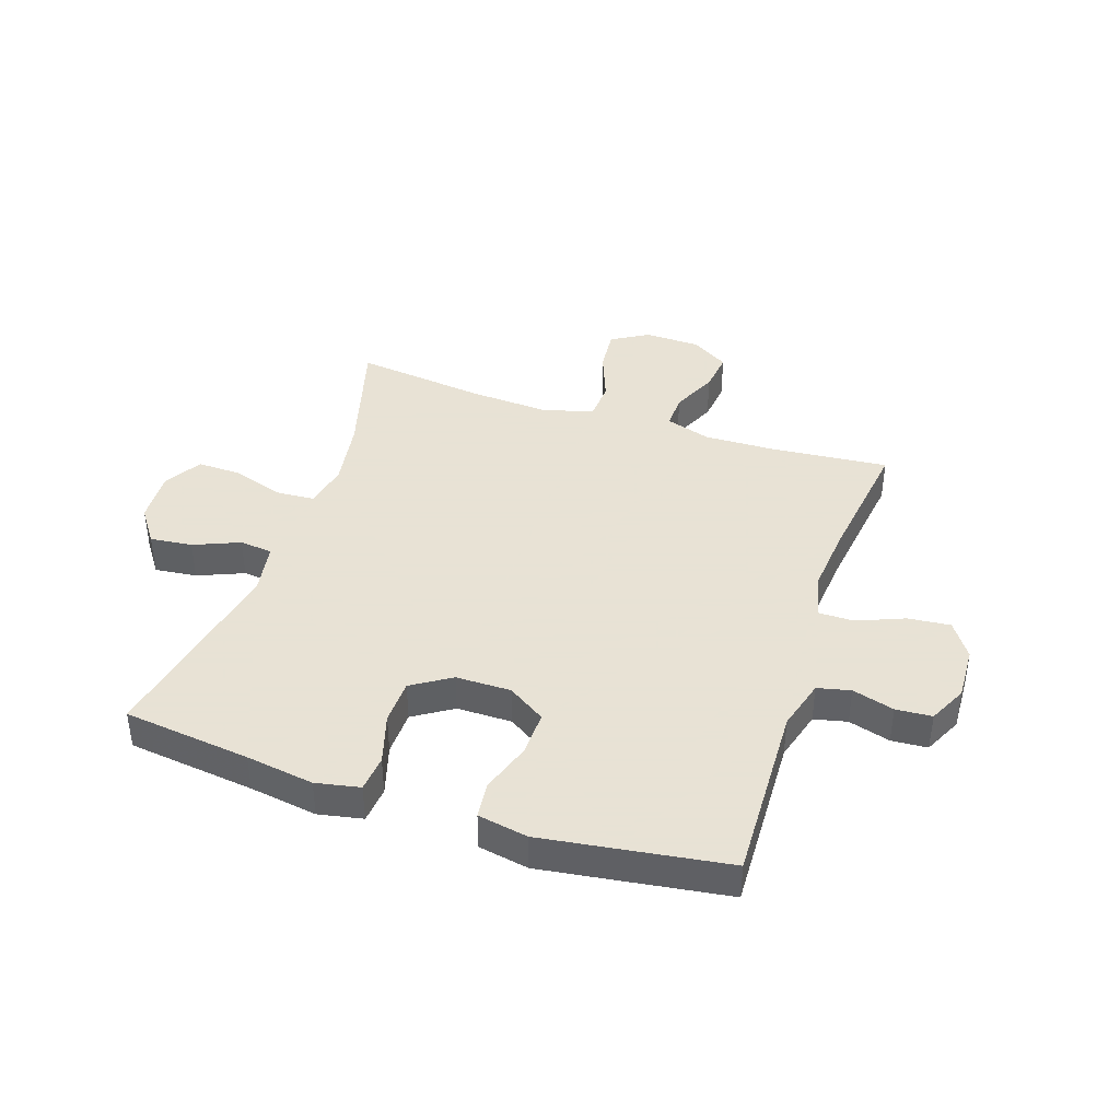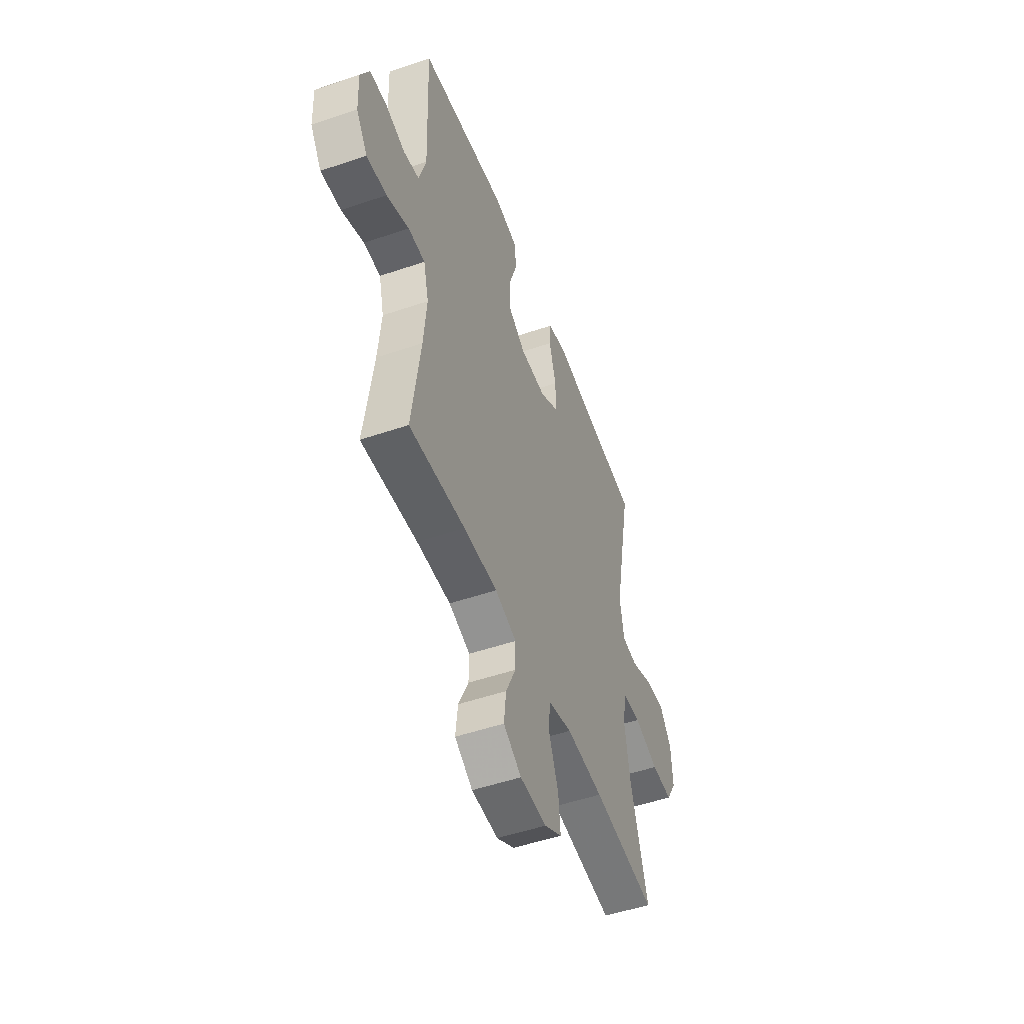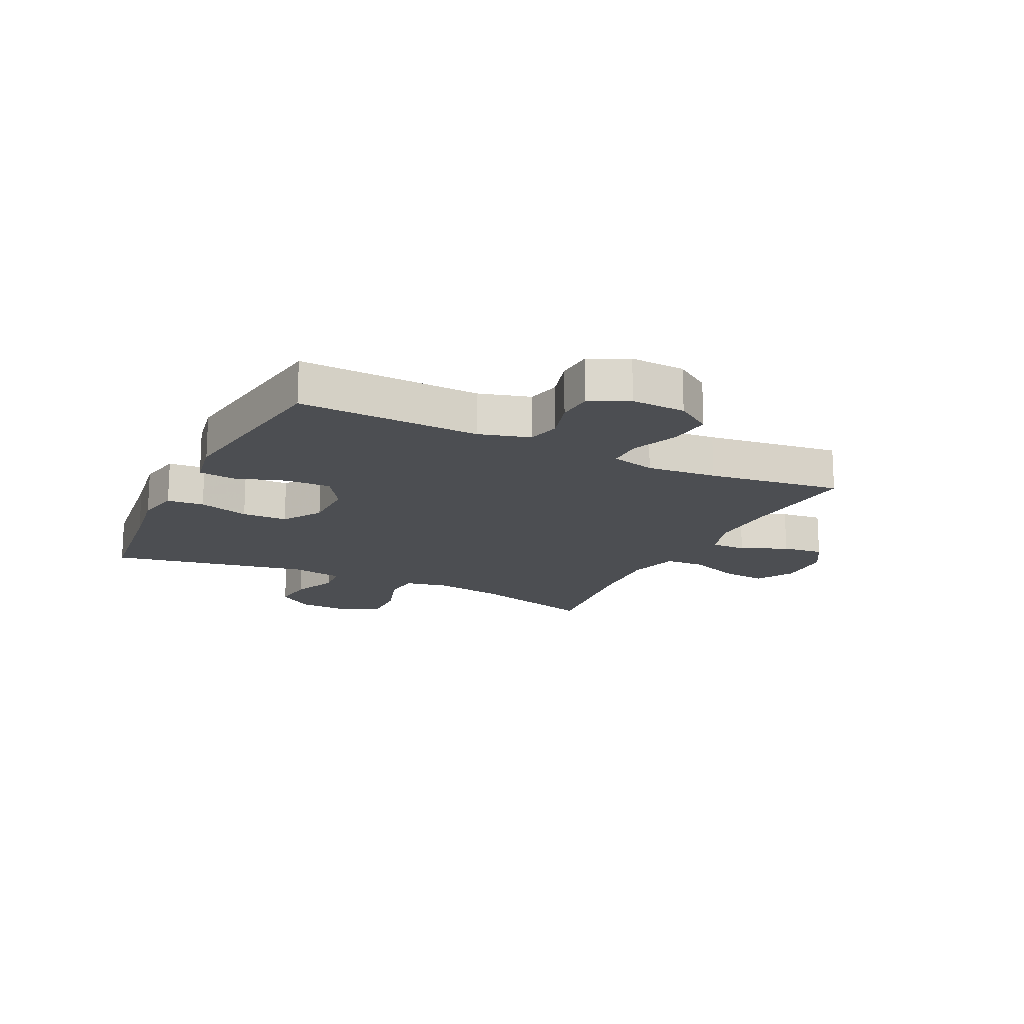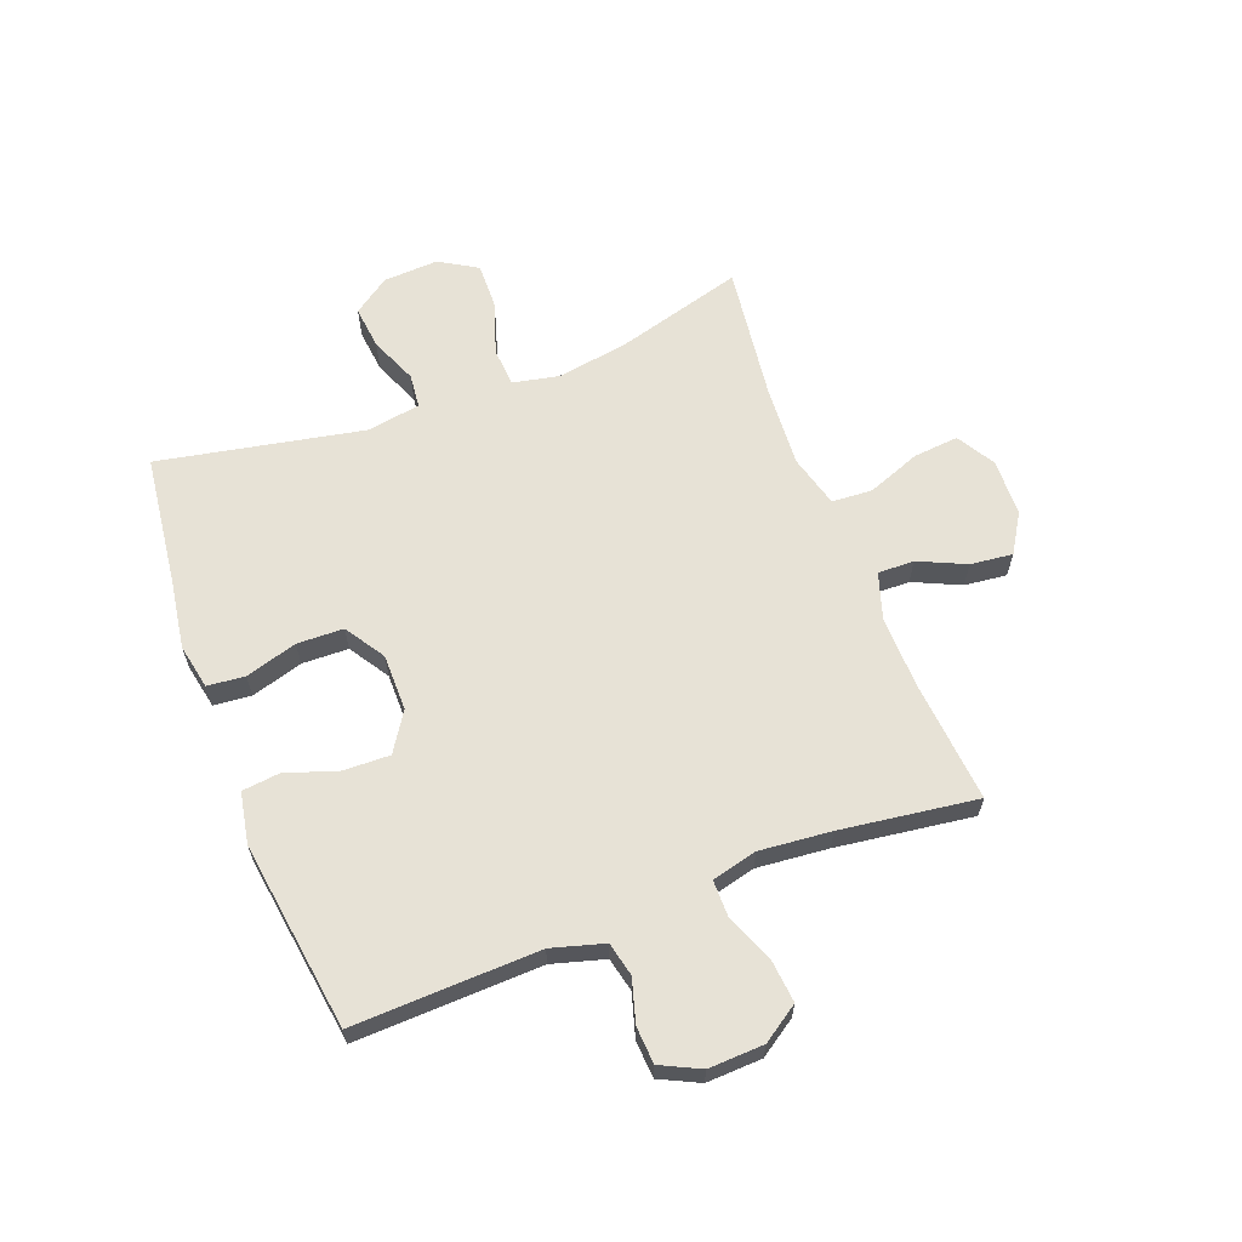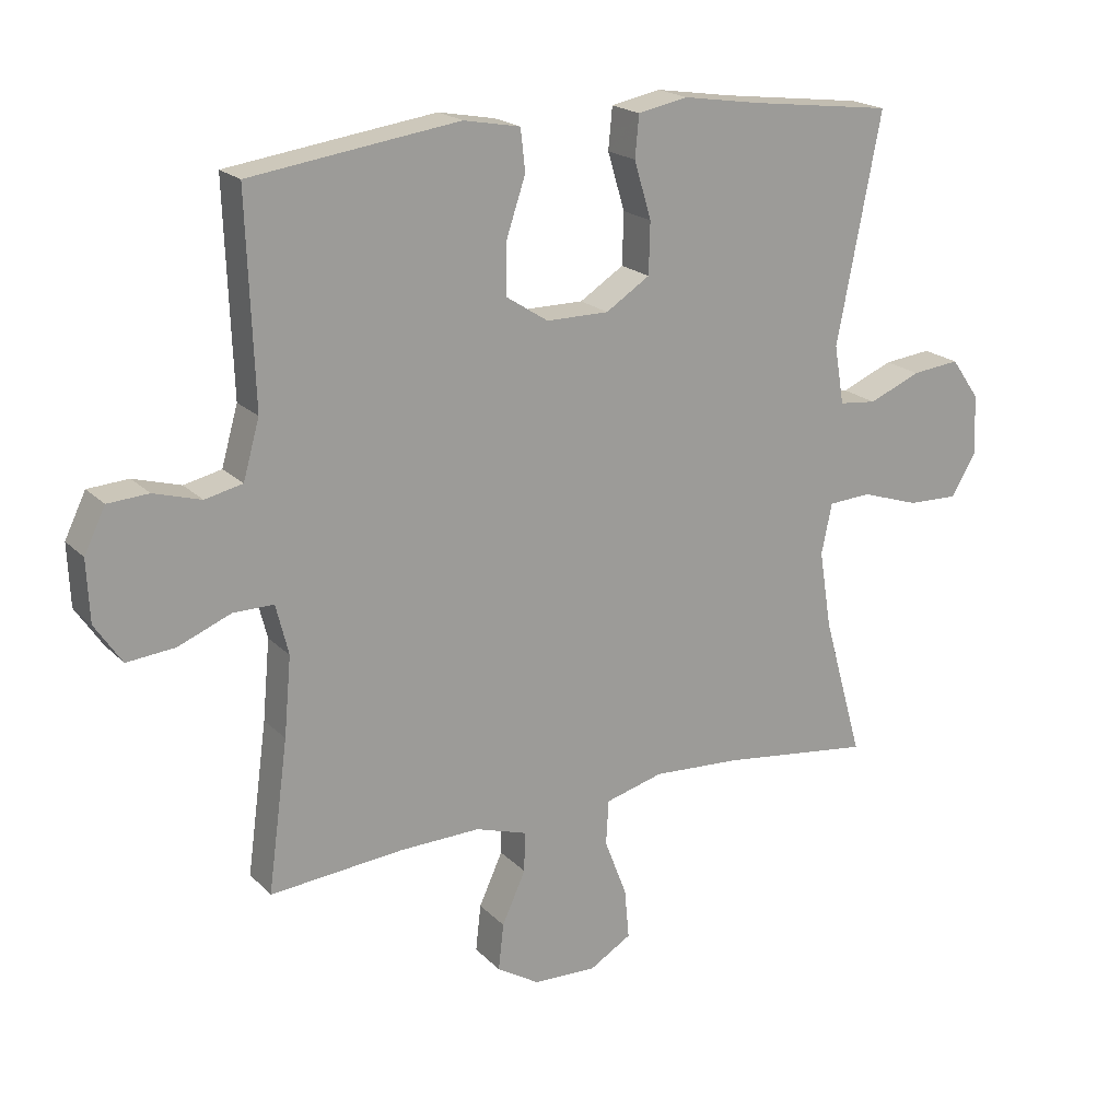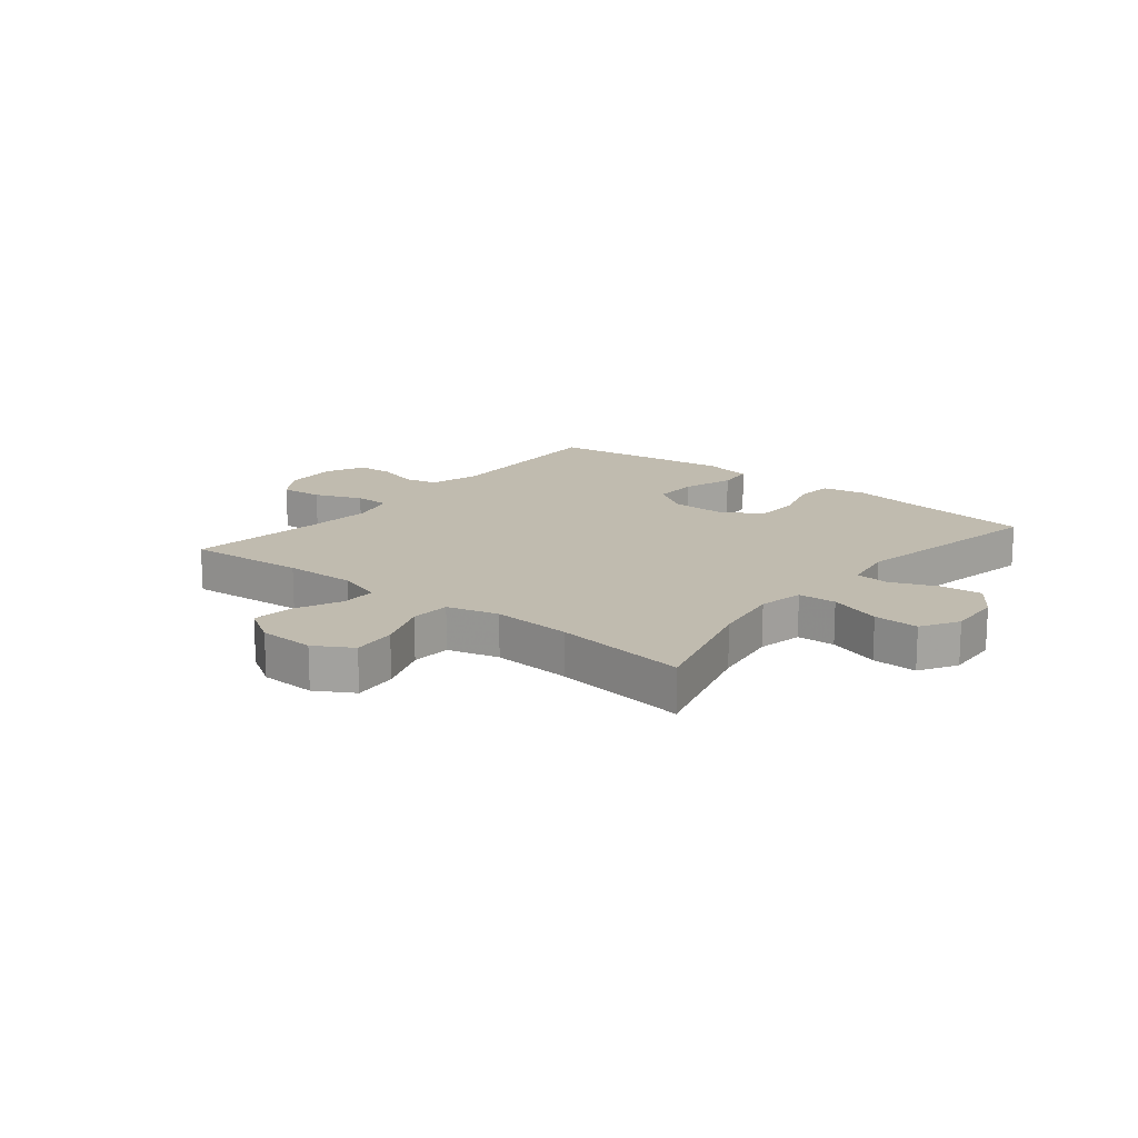
<metadata>
{"format":"obj","ext":"obj","renderer":"f3d","projection":"perspective","resolution":1024,"background":"white","views":[{"elev":40.6,"azim":18.4,"up":"+Y"},{"elev":-51.0,"azim":110.4,"up":"+Z"},{"elev":-16.7,"azim":63.9,"up":"+Y"},{"elev":63.1,"azim":69.2,"up":"+Y"},{"elev":19.8,"azim":149.7,"up":"+Z"},{"elev":16.0,"azim":-141.0,"up":"+Y"}]}
</metadata>
<code>
v 0.5 0.07 -0.5
v 0.297 0.07 -0.482
v 0.174 0.07 -0.479
v 0.096 0.07 -0.504
v 0.097 0.07 -0.565
v 0.133 0.07 -0.644
v 0.141 0.07 -0.715
v 0.076 0.07 -0.755
v -0.02 0.07 -0.758
v -0.084 0.07 -0.72
v -0.077 0.07 -0.644
v -0.043 0.07 -0.555
v -0.047 0.07 -0.487
v -0.135 0.07 -0.463
v -0.27 0.07 -0.471
v -0.5 0.07 -0.5
v -0.439 0.07 -0.284
v -0.42 0.07 -0.165
v -0.436 0.07 -0.088
v -0.501 0.07 -0.084
v -0.59 0.07 -0.113
v -0.667 0.07 -0.115
v -0.705 0.07 -0.051
v -0.7 0.07 0.041
v -0.657 0.07 0.102
v -0.584 0.07 0.094
v -0.505 0.07 0.061
v -0.448 0.07 0.067
v -0.433 0.07 0.156
v -0.5 0.07 0.5
v -0.281 0.07 0.527
v -0.164 0.07 0.545
v -0.088 0.07 0.53
v -0.082 0.07 0.467
v -0.108 0.07 0.38
v -0.106 0.07 0.302
v -0.039 0.07 0.259
v 0.056 0.07 0.259
v 0.121 0.07 0.301
v 0.119 0.07 0.379
v 0.09 0.07 0.466
v 0.097 0.07 0.529
v 0.183 0.07 0.545
v 0.311 0.07 0.527
v 0.5 0.07 0.5
v 0.489 0.07 0.189
v 0.514 0.07 0.101
v 0.571 0.07 0.088
v 0.643 0.07 0.109
v 0.705 0.07 0.105
v 0.737 0.07 0.039
v 0.733 0.07 -0.054
v 0.692 0.07 -0.115
v 0.619 0.07 -0.108
v 0.538 0.07 -0.075
v 0.477 0.07 -0.075
v 0.458 0.07 -0.151
v 0.469 0.07 -0.271
v 0.5 0 -0.5
v 0.297 0 -0.482
v 0.174 0 -0.479
v 0.096 0 -0.504
v 0.097 0 -0.565
v 0.133 0 -0.644
v 0.141 0 -0.715
v 0.076 0 -0.755
v -0.02 0 -0.758
v -0.084 0 -0.72
v -0.077 0 -0.644
v -0.043 0 -0.555
v -0.047 0 -0.487
v -0.135 0 -0.463
v -0.27 0 -0.471
v -0.5 0 -0.5
v -0.439 0 -0.284
v -0.42 0 -0.165
v -0.436 0 -0.088
v -0.501 0 -0.084
v -0.59 0 -0.113
v -0.667 0 -0.115
v -0.705 0 -0.051
v -0.7 0 0.041
v -0.657 0 0.102
v -0.584 0 0.094
v -0.505 0 0.061
v -0.448 0 0.067
v -0.433 0 0.156
v -0.5 0 0.5
v -0.281 0 0.527
v -0.164 0 0.545
v -0.088 0 0.53
v -0.082 0 0.467
v -0.108 0 0.38
v -0.106 0 0.302
v -0.039 0 0.259
v 0.056 0 0.259
v 0.121 0 0.301
v 0.119 0 0.379
v 0.09 0 0.466
v 0.097 0 0.529
v 0.183 0 0.545
v 0.311 0 0.527
v 0.5 0 0.5
v 0.489 0 0.189
v 0.514 0 0.101
v 0.571 0 0.088
v 0.643 0 0.109
v 0.705 0 0.105
v 0.737 0 0.039
v 0.733 0 -0.054
v 0.692 0 -0.115
v 0.619 0 -0.108
v 0.538 0 -0.075
v 0.477 0 -0.075
v 0.458 0 -0.151
v 0.469 0 -0.271
f 52 53 54 55
f 52 55 56
f 51 52 56
f 48 49 50 51
f 47 48 51 56
f 46 47 56 57
f 44 45 46 57
f 40 41 42 43
f 39 40 43 44
f 32 33 34 35
f 31 32 35 36
f 29 30 31 36
f 28 29 36 37
f 24 25 26 27
f 22 23 24 27
f 20 21 22 27
f 19 20 27 28
f 18 19 28 37
f 15 16 17
f 14 15 17 18
f 13 14 18 37
f 9 10 11 12
f 5 6 7 8
f 4 5 8 9
f 58 1 2
f 58 2 3
f 39 44 57 58
f 38 39 58 3
f 37 38 3 4
f 12 13 37
f 4 9 12 37
f 113 112 111 110
f 114 113 110
f 114 110 109
f 109 108 107 106
f 114 109 106 105
f 115 114 105 104
f 115 104 103 102
f 101 100 99 98
f 102 101 98 97
f 93 92 91 90
f 94 93 90 89
f 94 89 88 87
f 95 94 87 86
f 85 84 83 82
f 85 82 81 80
f 85 80 79 78
f 86 85 78 77
f 95 86 77 76
f 75 74 73
f 76 75 73 72
f 95 76 72 71
f 70 69 68 67
f 66 65 64 63
f 67 66 63 62
f 60 59 116
f 61 60 116
f 116 115 102 97
f 61 116 97 96
f 62 61 96 95
f 95 71 70
f 95 70 67 62
f 1 59 60 2
f 2 60 61 3
f 3 61 62 4
f 4 62 63 5
f 5 63 64 6
f 6 64 65 7
f 7 65 66 8
f 8 66 67 9
f 9 67 68 10
f 10 68 69 11
f 11 69 70 12
f 12 70 71 13
f 13 71 72 14
f 14 72 73 15
f 15 73 74 16
f 16 74 75 17
f 17 75 76 18
f 18 76 77 19
f 19 77 78 20
f 20 78 79 21
f 21 79 80 22
f 22 80 81 23
f 23 81 82 24
f 24 82 83 25
f 25 83 84 26
f 26 84 85 27
f 27 85 86 28
f 28 86 87 29
f 29 87 88 30
f 30 88 89 31
f 31 89 90 32
f 32 90 91 33
f 33 91 92 34
f 34 92 93 35
f 35 93 94 36
f 36 94 95 37
f 37 95 96 38
f 38 96 97 39
f 39 97 98 40
f 40 98 99 41
f 41 99 100 42
f 42 100 101 43
f 43 101 102 44
f 44 102 103 45
f 45 103 104 46
f 46 104 105 47
f 47 105 106 48
f 48 106 107 49
f 49 107 108 50
f 50 108 109 51
f 51 109 110 52
f 52 110 111 53
f 53 111 112 54
f 54 112 113 55
f 55 113 114 56
f 56 114 115 57
f 57 115 116 58
f 58 116 59 1

</code>
